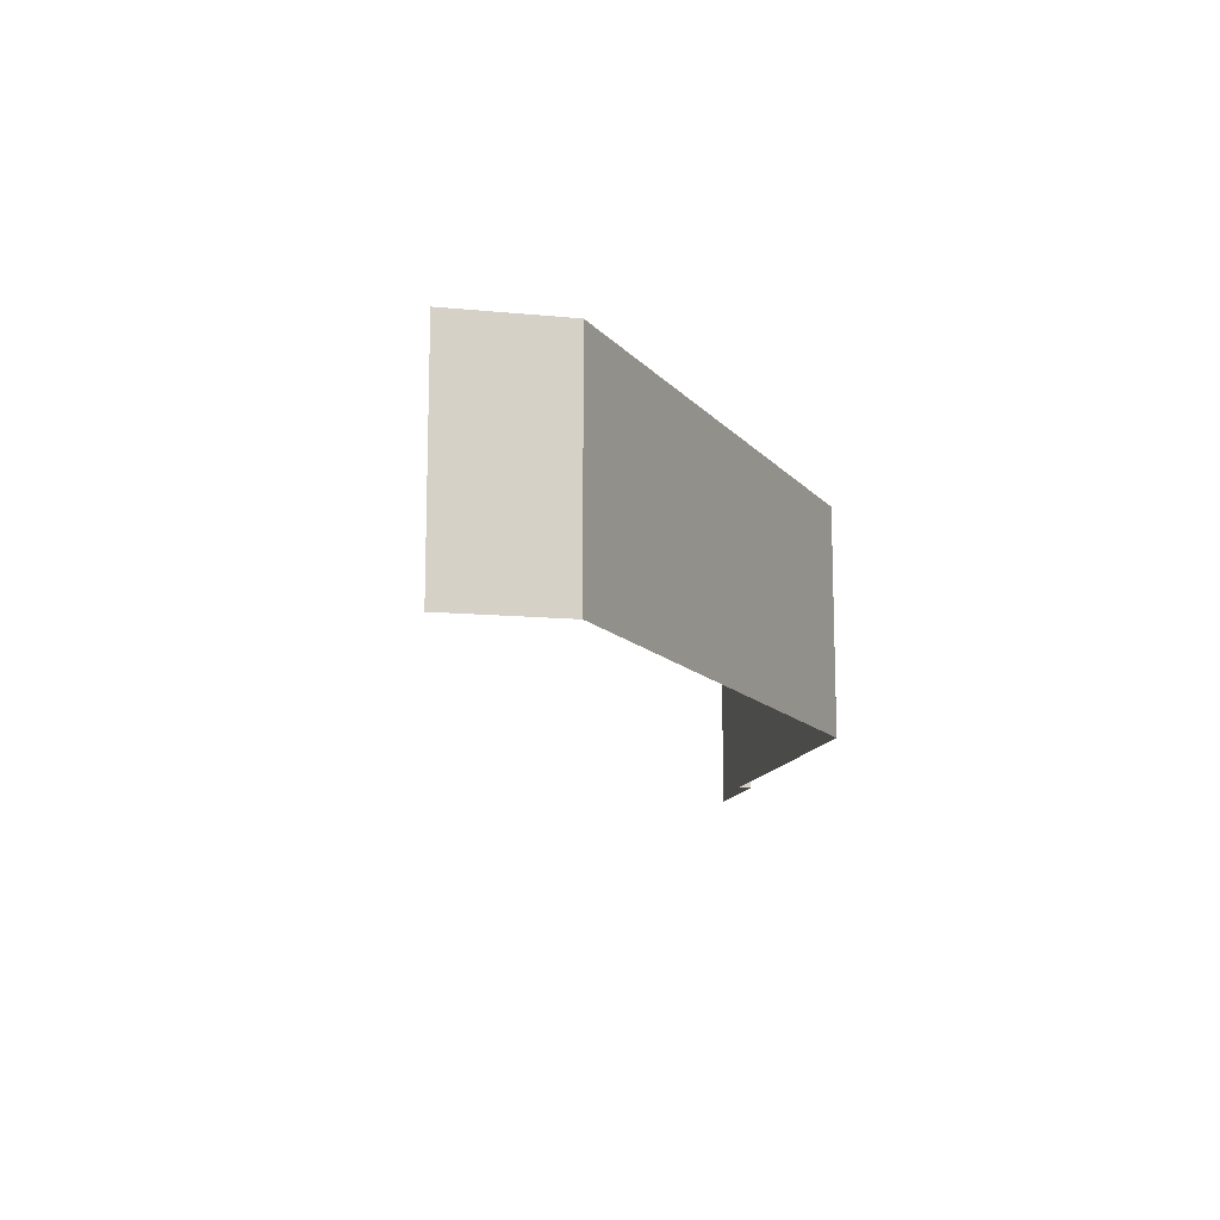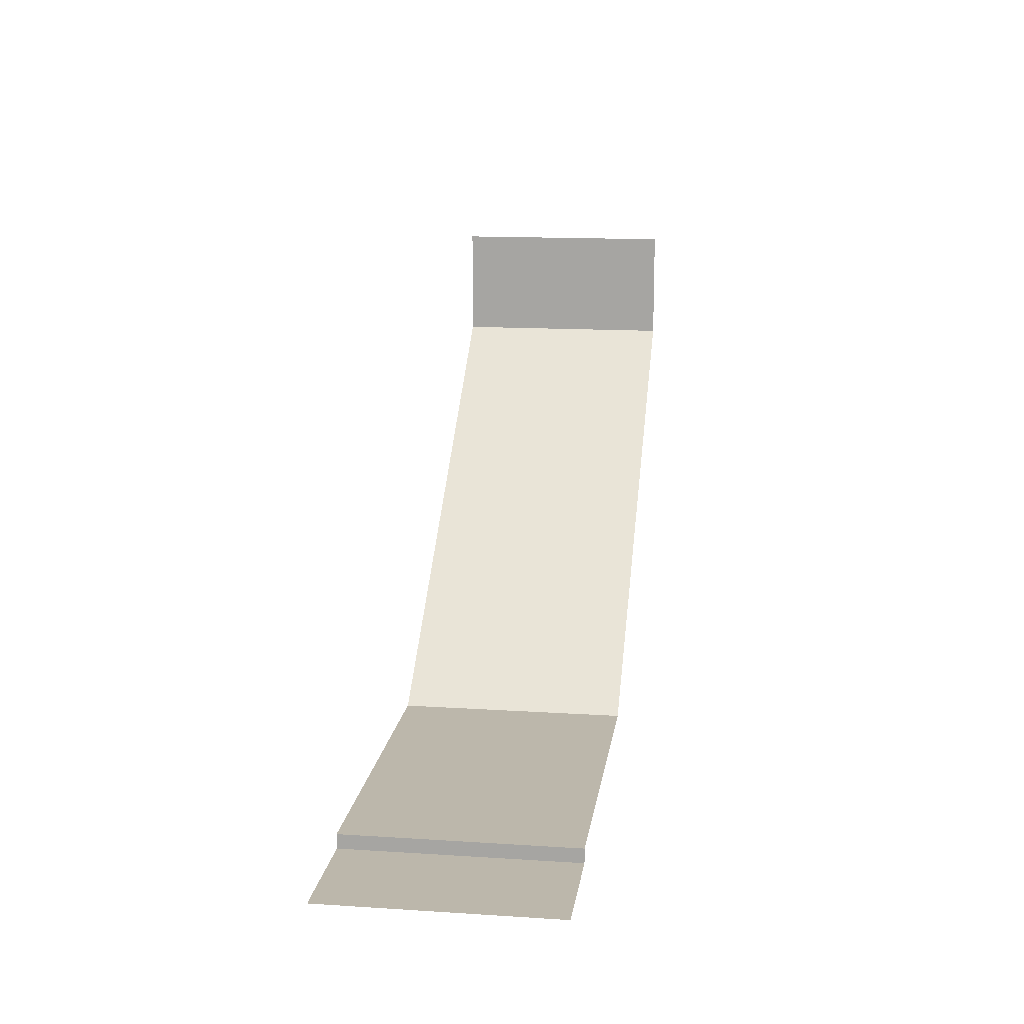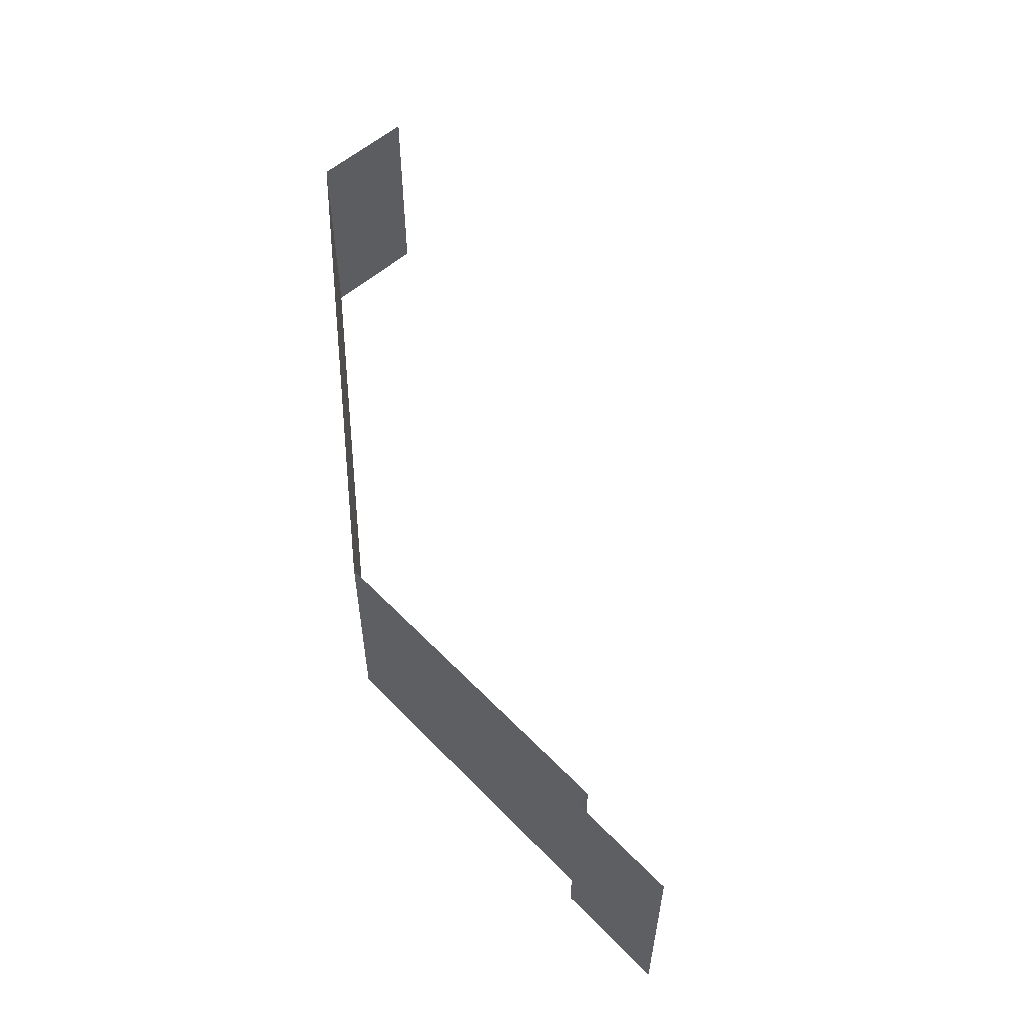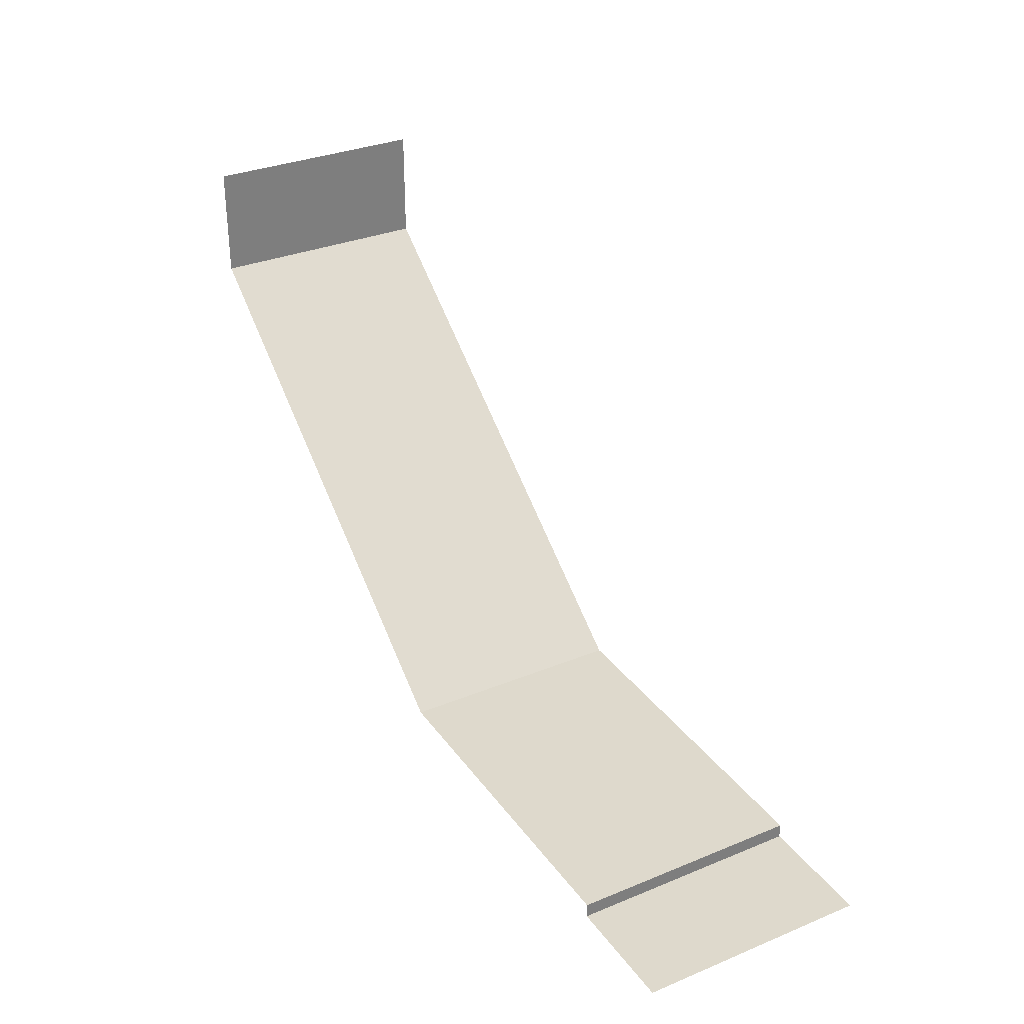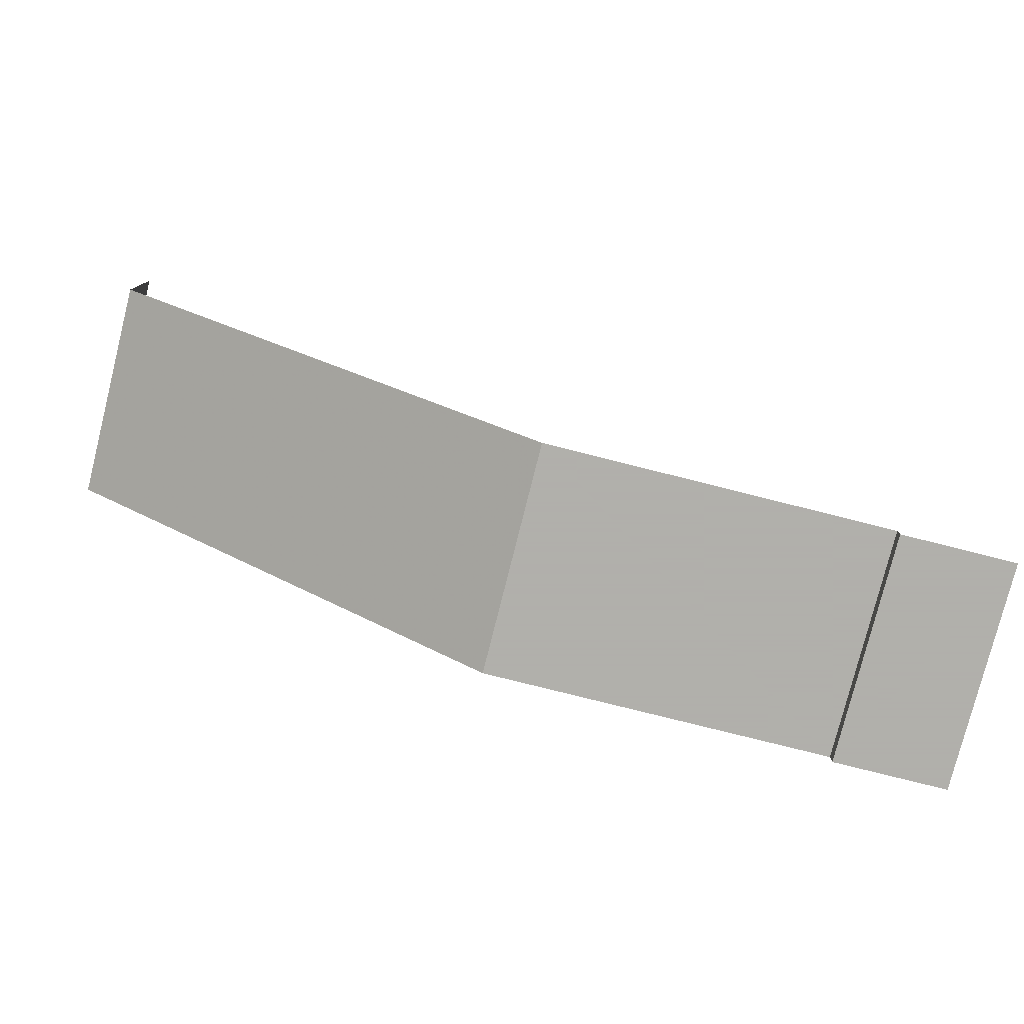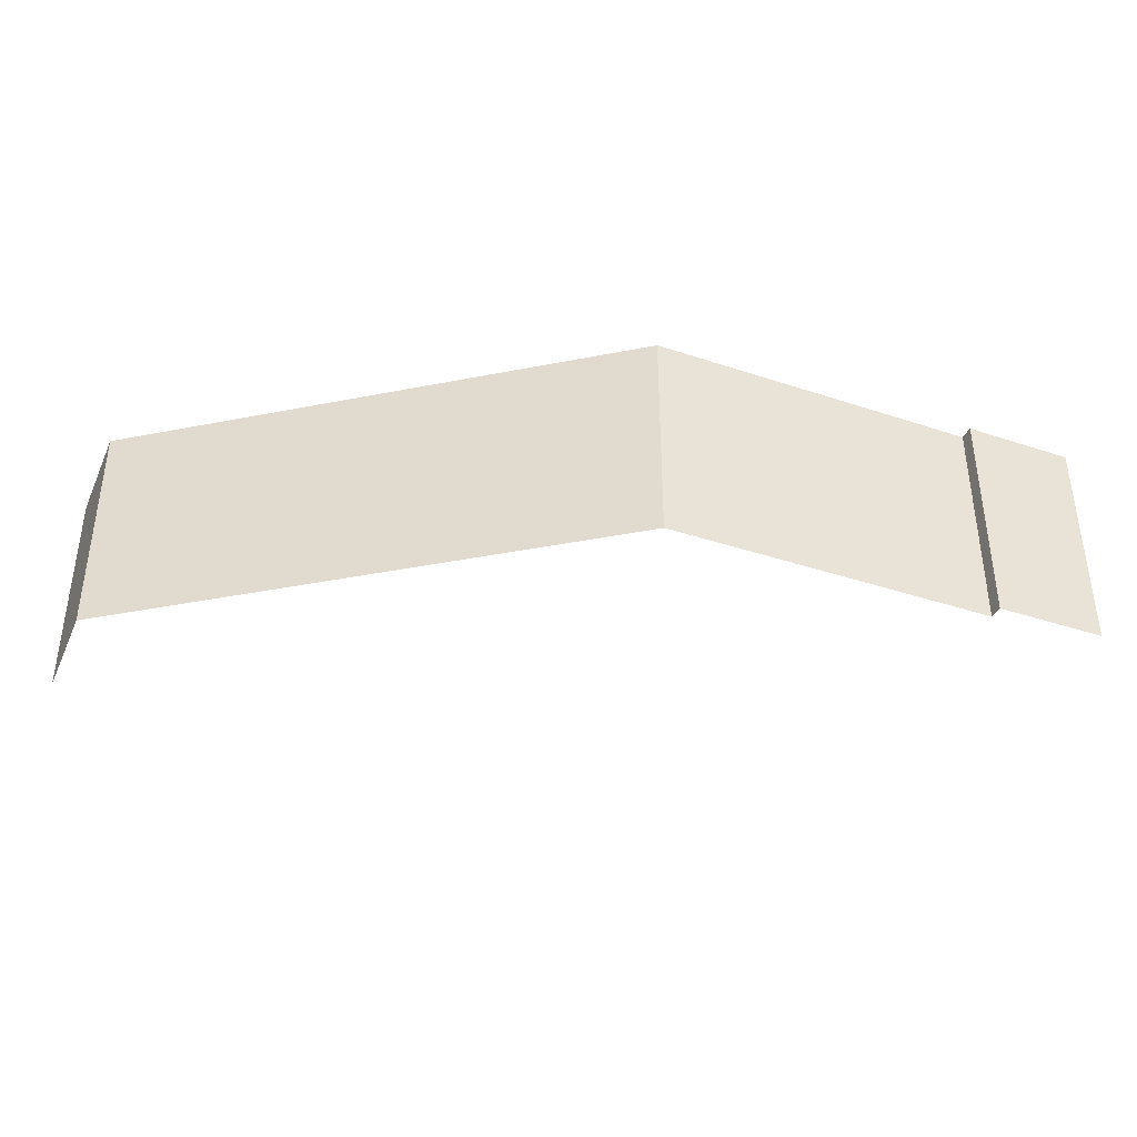
<metadata>
{"format":"obj","ext":"obj","renderer":"f3d","projection":"perspective","resolution":1024,"background":"white","views":[{"elev":-12.8,"azim":-102.5,"up":"+Z"},{"elev":14.5,"azim":98.0,"up":"+Y"},{"elev":55.6,"azim":47.0,"up":"+Z"},{"elev":32.2,"azim":60.1,"up":"+Y"},{"elev":-78.4,"azim":-14.1,"up":"+Y"},{"elev":-38.2,"azim":-22.8,"up":"+Z"}]}
</metadata>
<code>
o Canal_Wall_Type1_Plane.224
v -4 0 1
v -1 0 1
v -4 0 -1
v -1 0 -1
v -8 3 1
v -8 3 -1
v -1 -0.125 1
v -1 -0.125 -1
v -8 4 1
v -8 4 -1
v 0 -0.125 1
v 0 -0.125 -1
f 1 2 4 3
f 1 3 6 5
f 4 2 7 8
f 5 6 10 9
f 8 7 11 12

</code>
